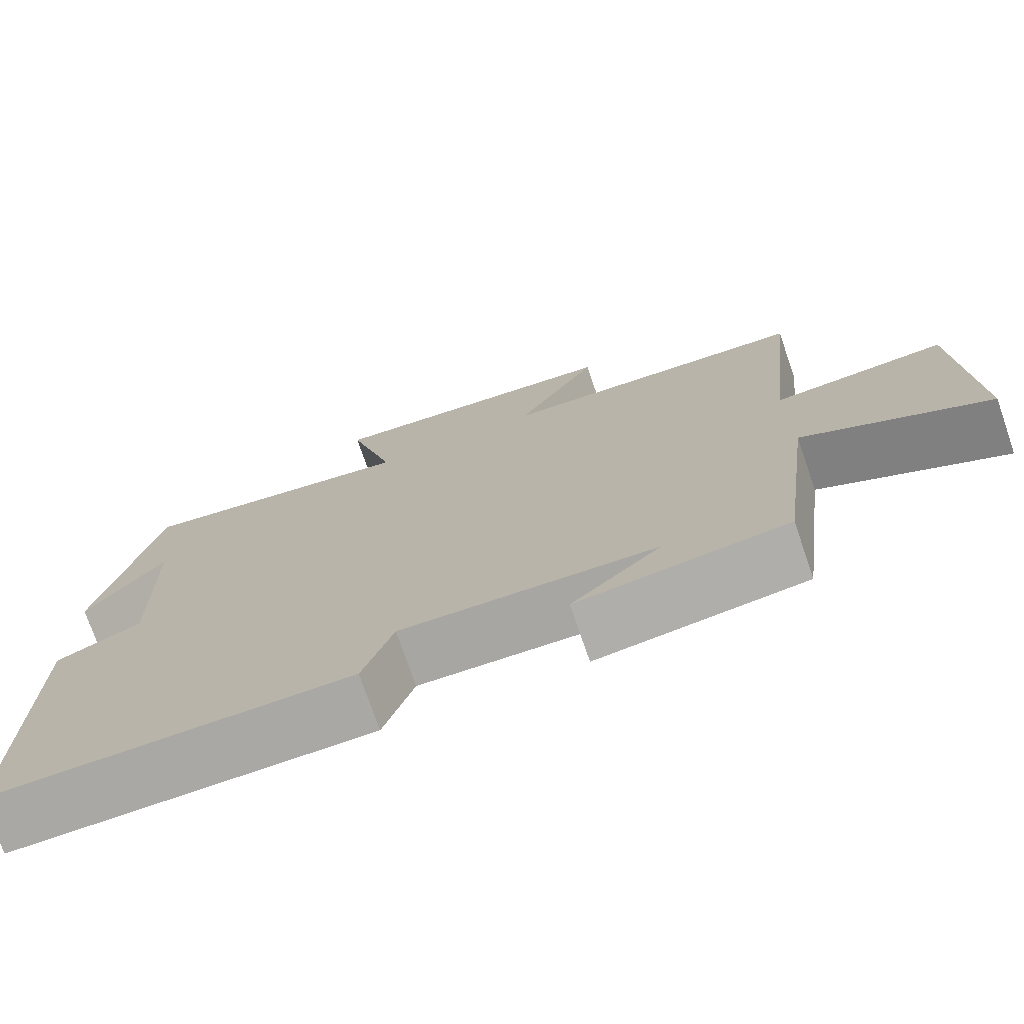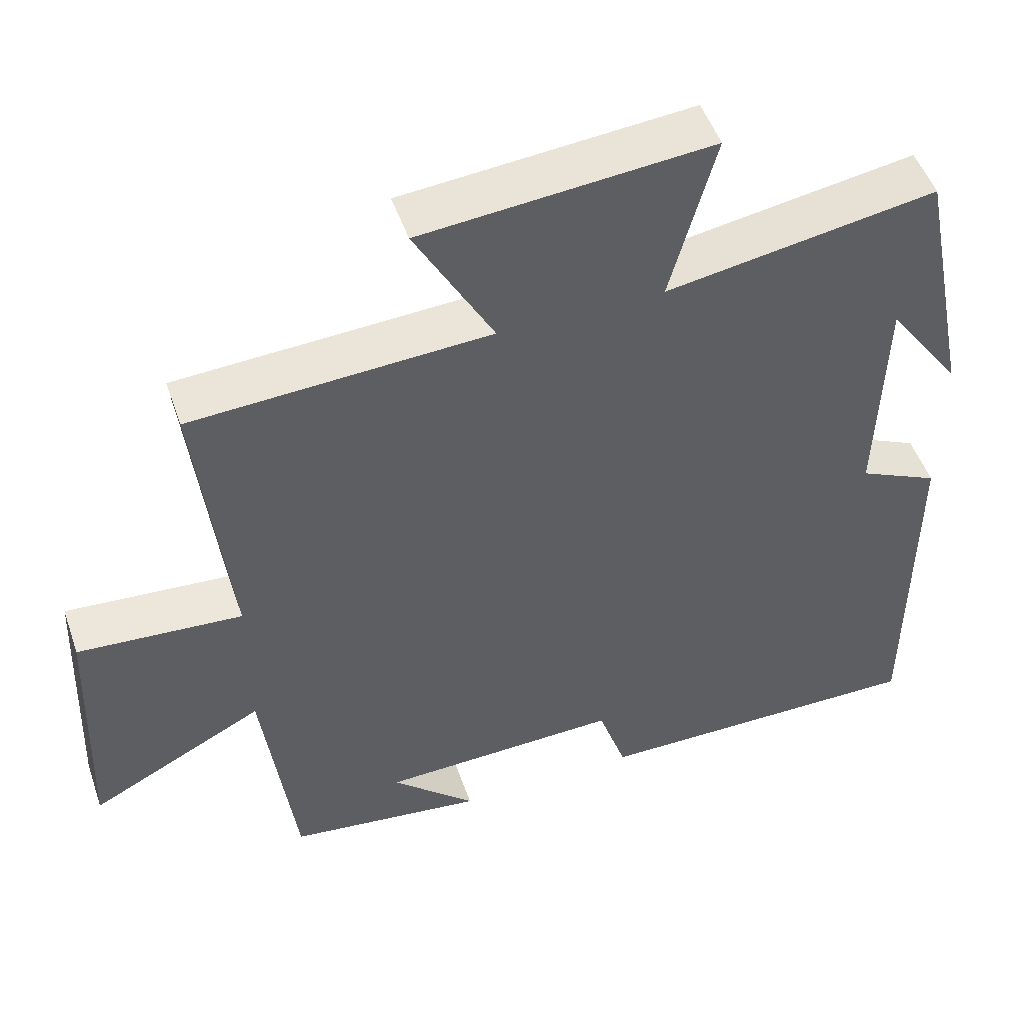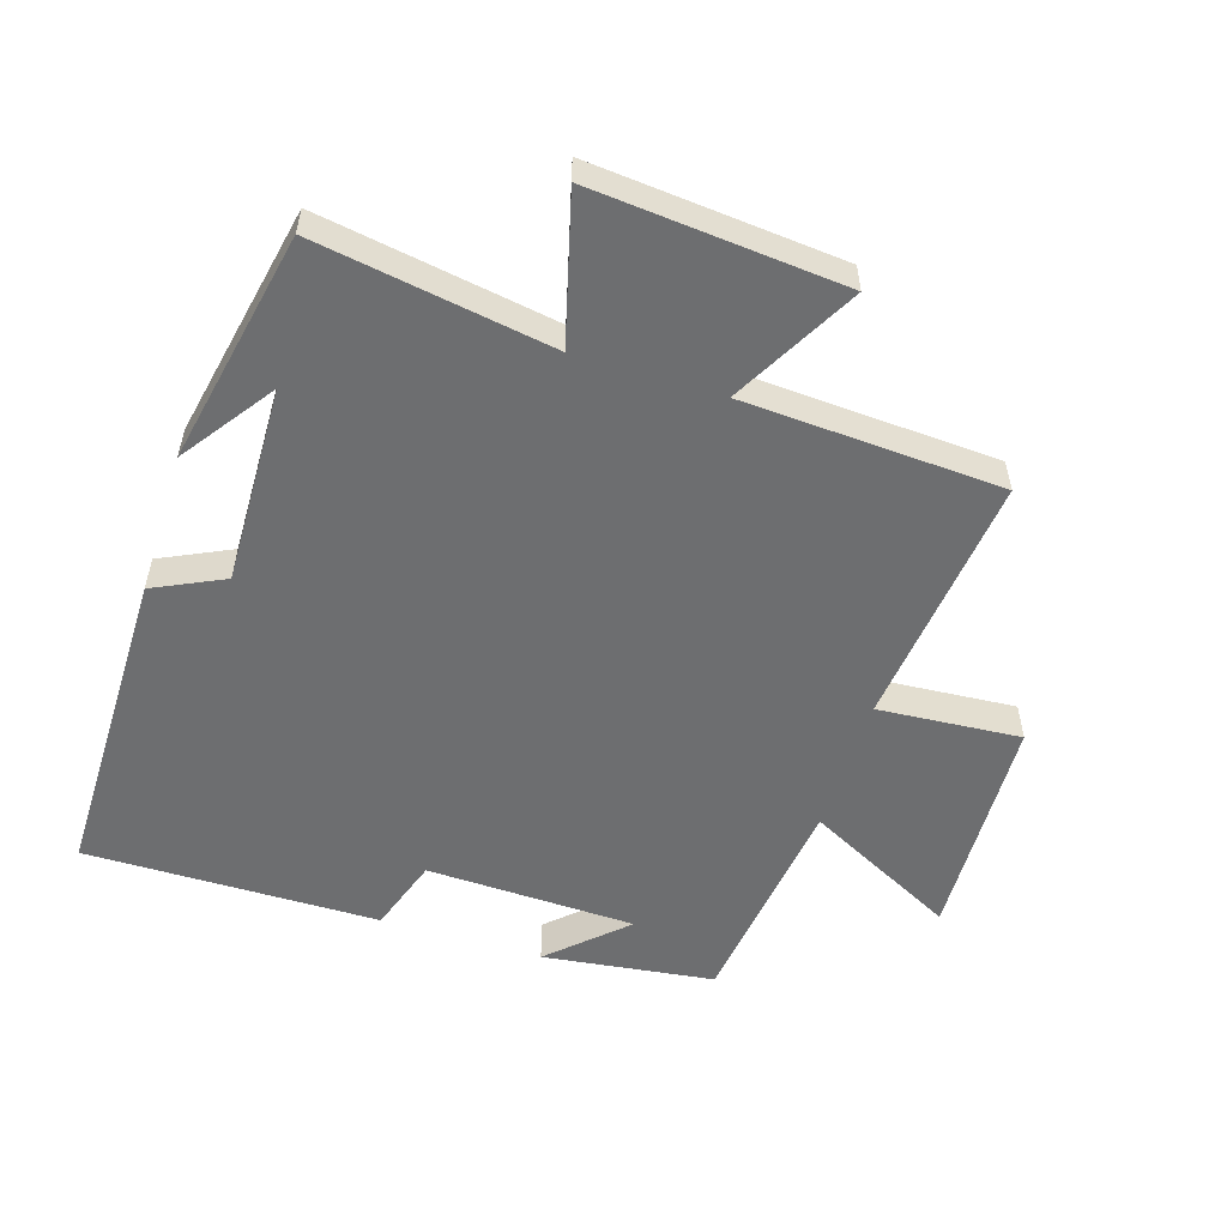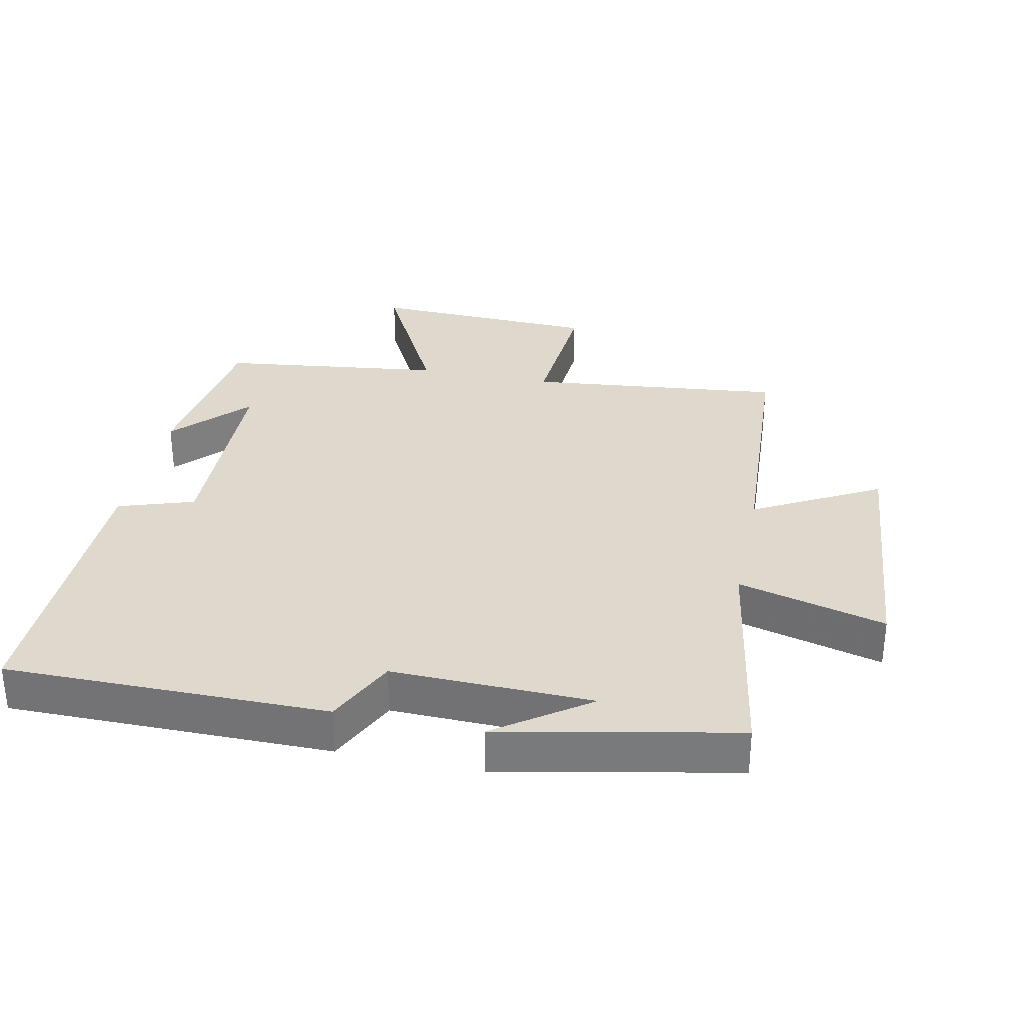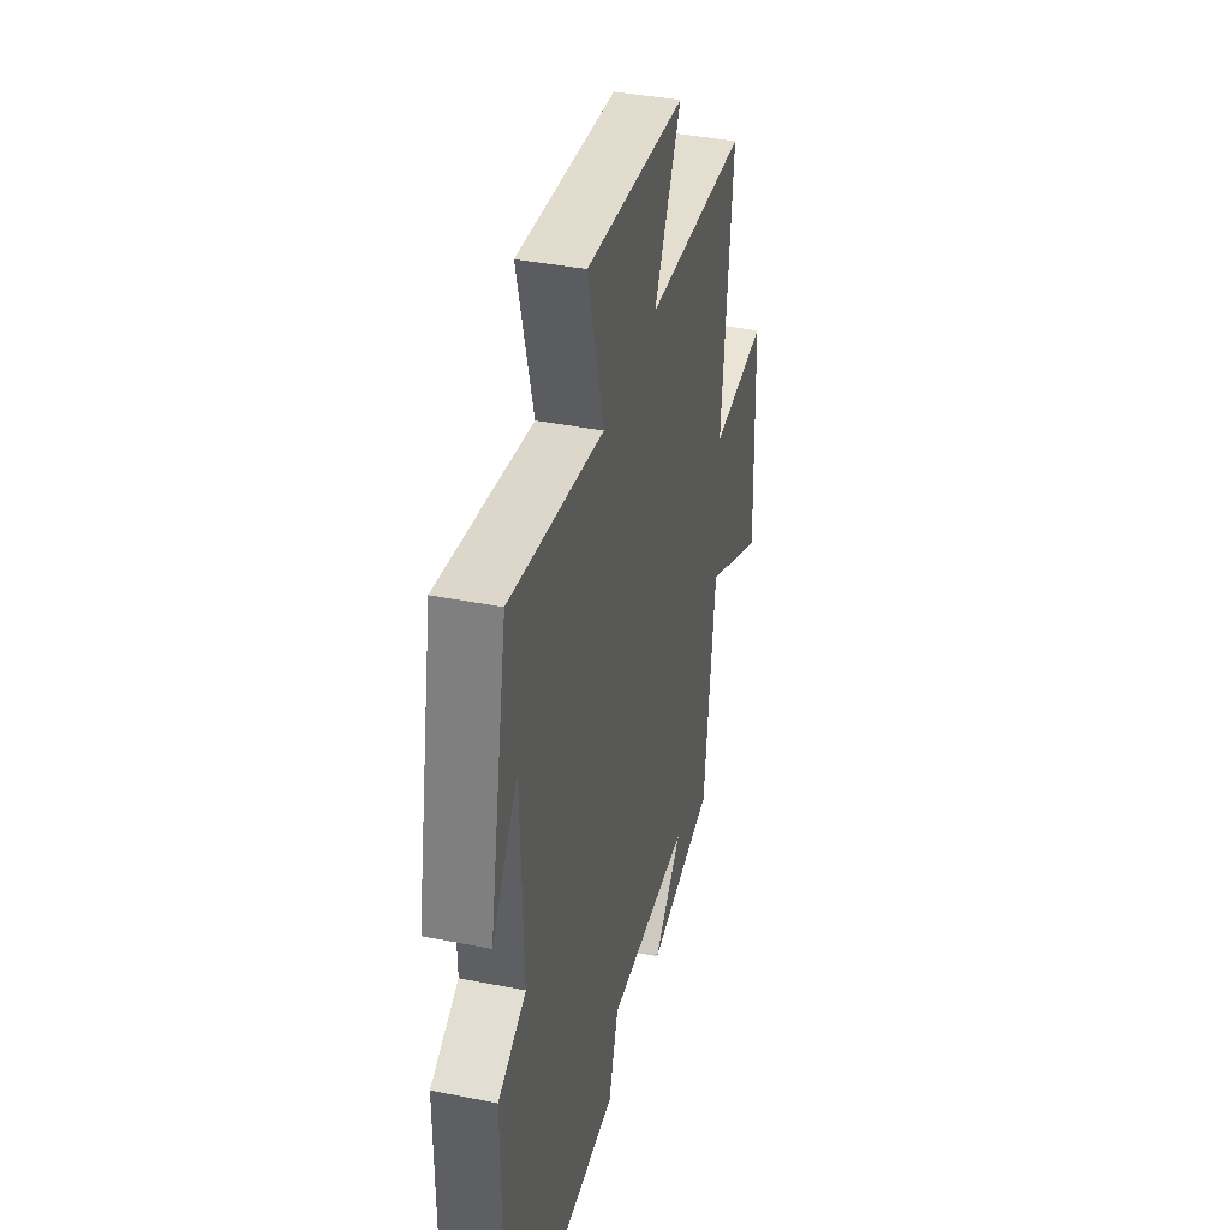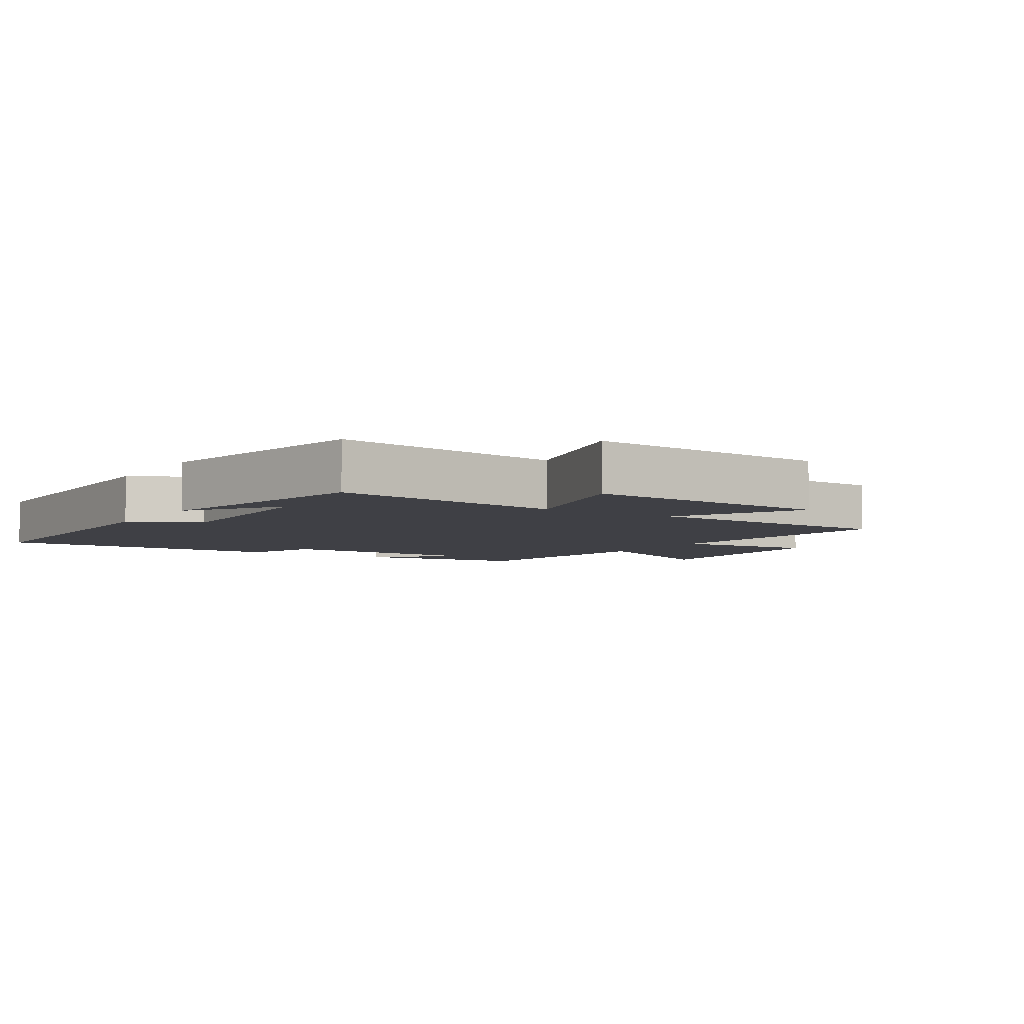
<metadata>
{"format":"obj","ext":"obj","renderer":"f3d","projection":"perspective","resolution":1024,"background":"white","views":[{"elev":-75.0,"azim":19.0,"up":"+Z"},{"elev":50.2,"azim":161.1,"up":"+Z"},{"elev":-54.2,"azim":-17.5,"up":"+Y"},{"elev":32.0,"azim":-78.2,"up":"+Y"},{"elev":39.3,"azim":-76.0,"up":"+Z"},{"elev":-5.2,"azim":-32.1,"up":"+Y"}]}
</metadata>
<code>
v 0.542 0.07 0.478
v 0.5 0.07 0.088
v 0.718 0.07 0.104
v 0.732 0.07 -0.246
v 0.5 0.07 -0.126
v 0.457 0.07 -0.466
v 0.195 0.07 -0.5
v 0.307 0.07 -0.395
v -0.013 0.07 -0.385
v -0.051 0.07 -0.5
v -0.5 0.07 -0.503
v -0.5 0.07 -0.014
v -0.393 0.07 0.037
v -0.401 0.07 0.341
v -0.5 0.07 0.202
v -0.428 0.07 0.559
v -0.07 0.07 0.5
v -0.13 0.07 0.725
v 0.252 0.07 0.691
v 0.148 0.07 0.5
v 0.542 0 0.478
v 0.5 0 0.088
v 0.718 0 0.104
v 0.732 0 -0.246
v 0.5 0 -0.126
v 0.457 0 -0.466
v 0.195 0 -0.5
v 0.307 0 -0.395
v -0.013 0 -0.385
v -0.051 0 -0.5
v -0.5 0 -0.503
v -0.5 0 -0.014
v -0.393 0 0.037
v -0.401 0 0.341
v -0.5 0 0.202
v -0.428 0 0.559
v -0.07 0 0.5
v -0.13 0 0.725
v 0.252 0 0.691
v 0.148 0 0.5
f 17 18 19 20
f 17 20 1 2
f 16 17 2
f 14 15 16
f 14 16 2
f 13 14 2
f 11 12 13
f 10 11 13
f 9 10 13
f 8 9 13 2
f 6 7 8
f 5 6 8 2
f 2 3 4 5
f 40 39 38 37
f 22 21 40 37
f 22 37 36
f 36 35 34
f 22 36 34
f 22 34 33
f 33 32 31
f 33 31 30
f 33 30 29
f 22 33 29 28
f 28 27 26
f 22 28 26 25
f 25 24 23 22
f 1 21 22 2
f 2 22 23 3
f 3 23 24 4
f 4 24 25 5
f 5 25 26 6
f 6 26 27 7
f 7 27 28 8
f 8 28 29 9
f 9 29 30 10
f 10 30 31 11
f 11 31 32 12
f 12 32 33 13
f 13 33 34 14
f 14 34 35 15
f 15 35 36 16
f 16 36 37 17
f 17 37 38 18
f 18 38 39 19
f 19 39 40 20
f 20 40 21 1

</code>
